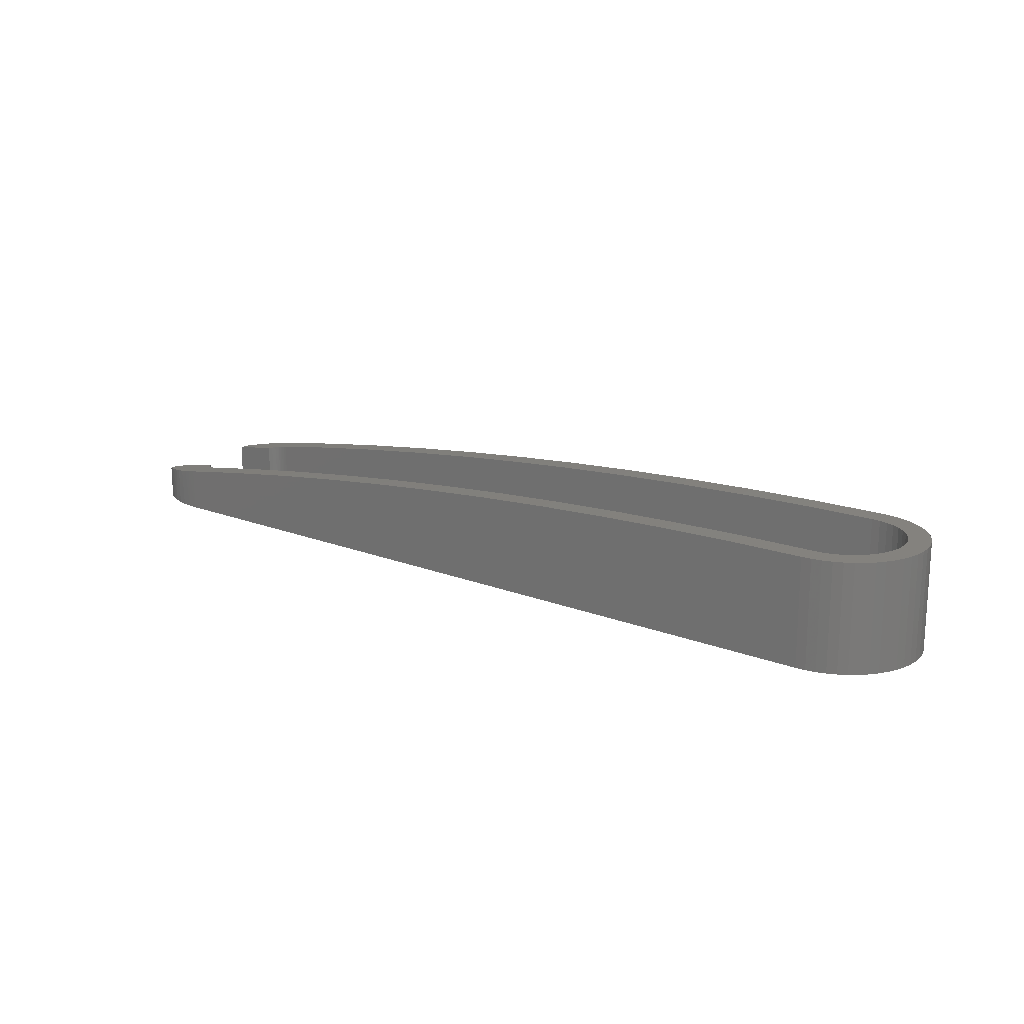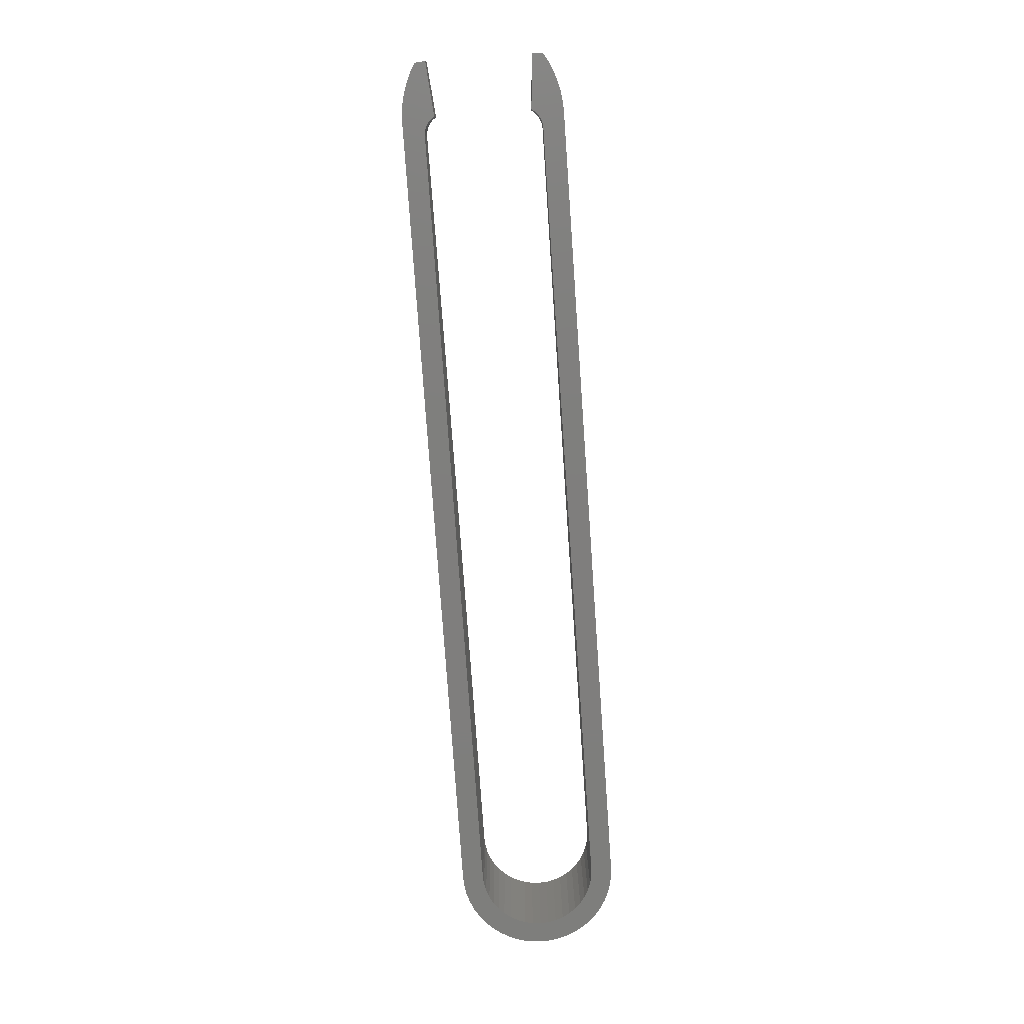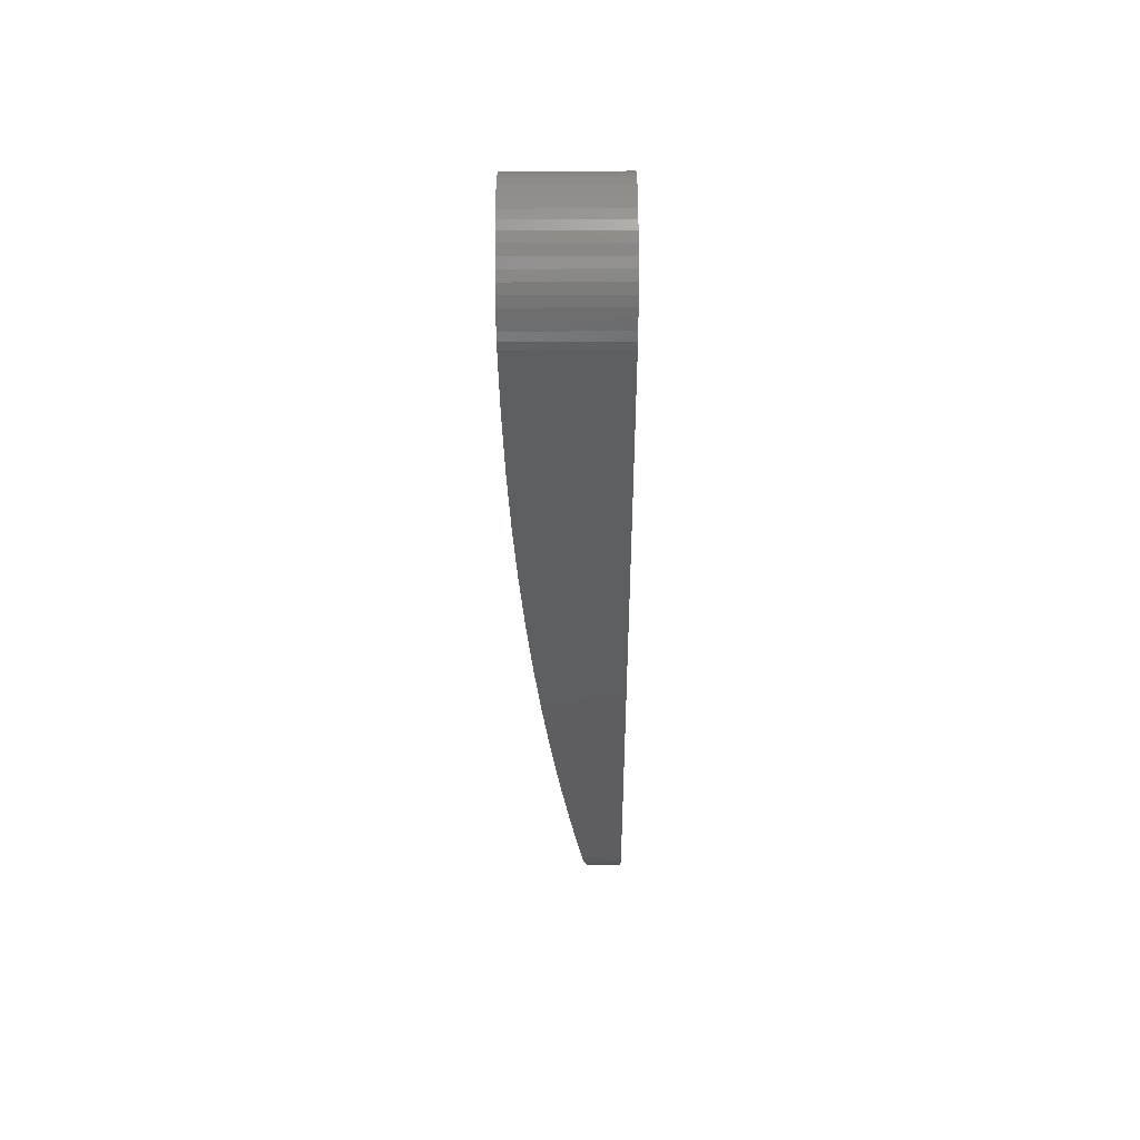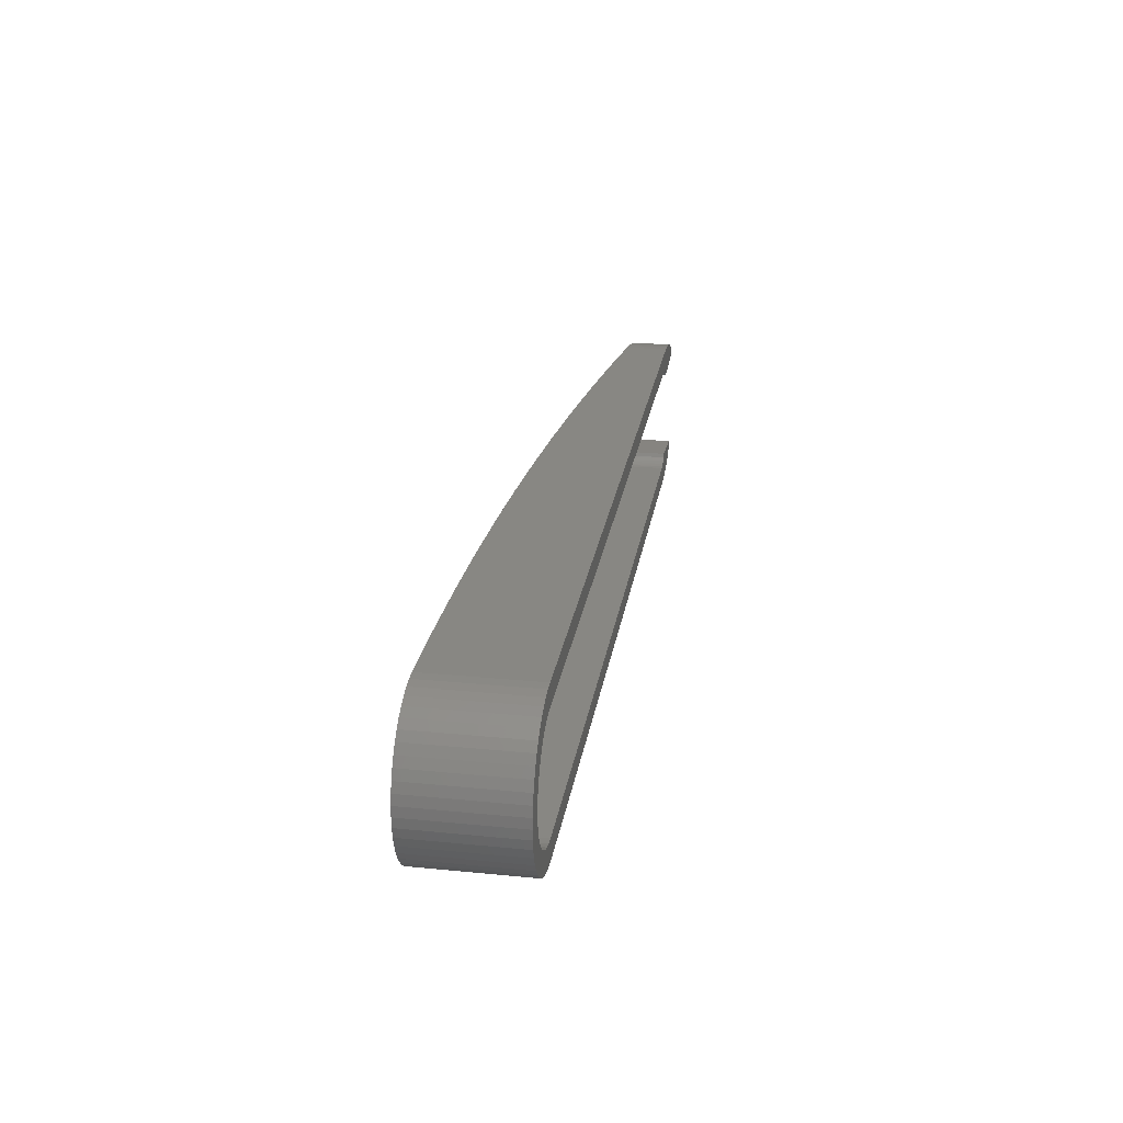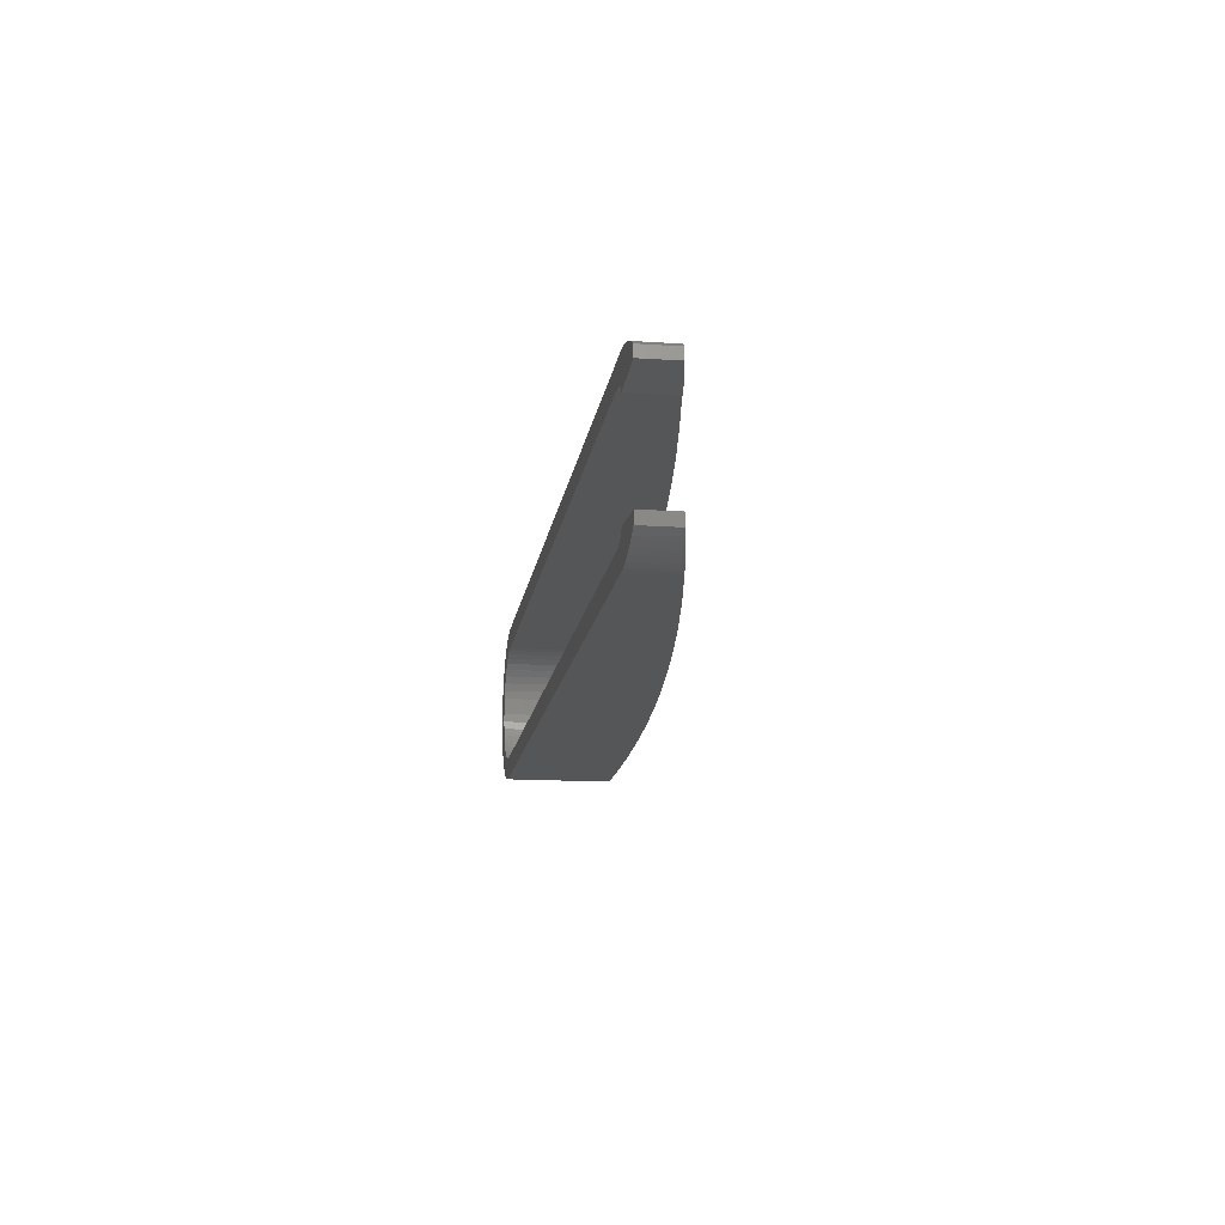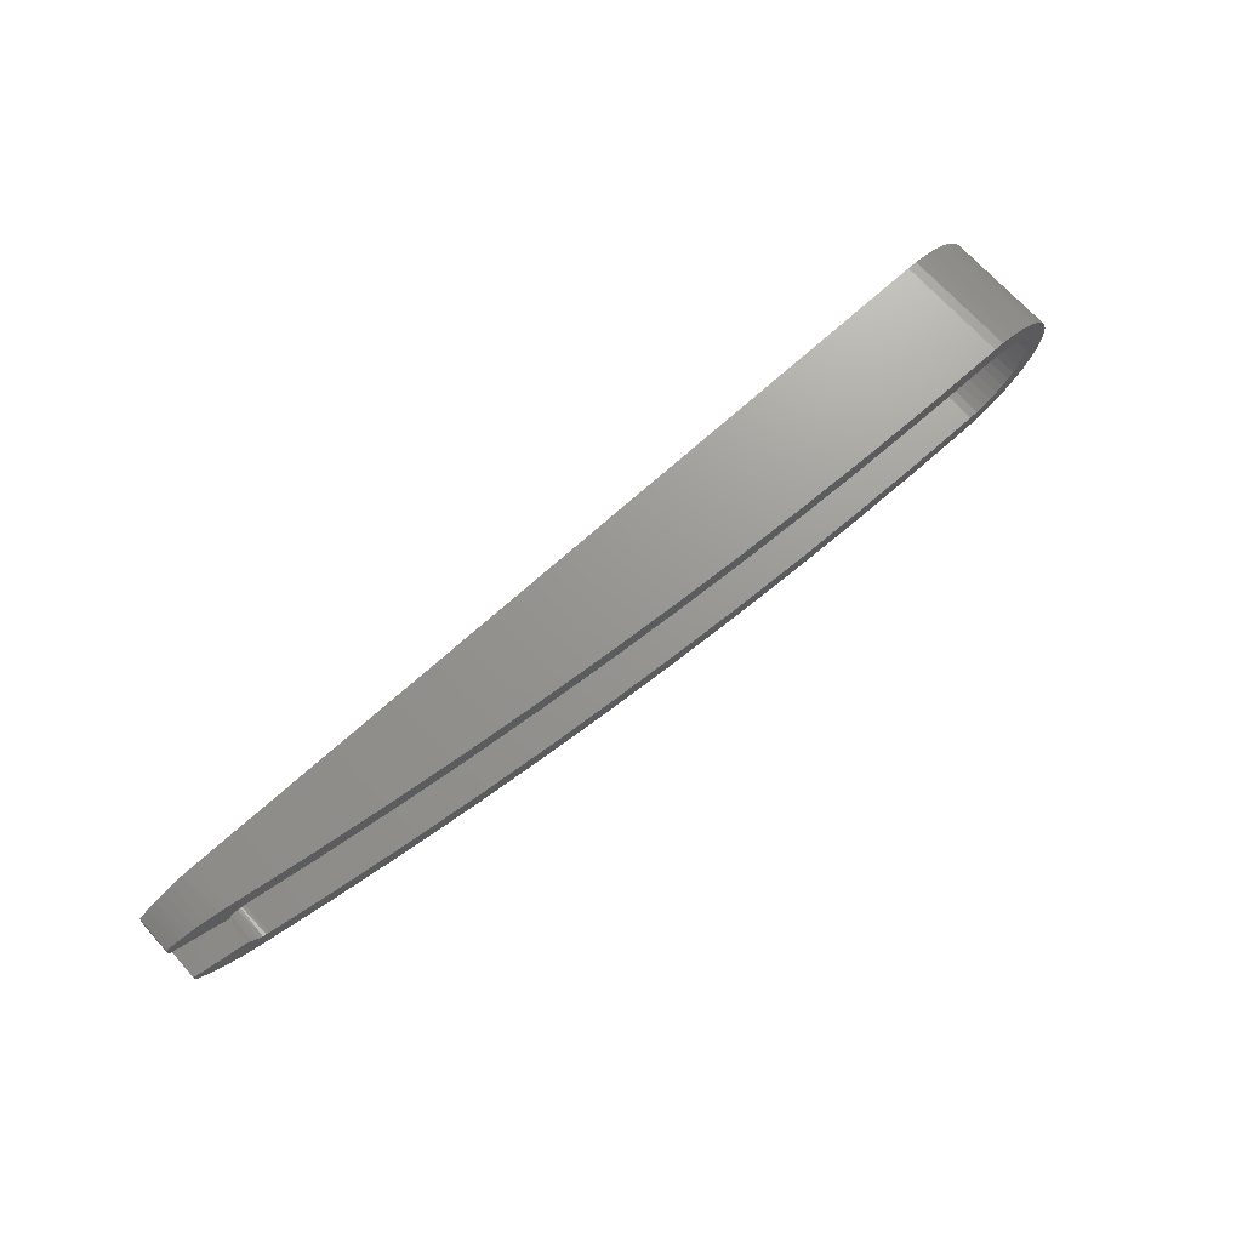
<metadata>
{"format":"stl","ext":"stl","renderer":"f3d","projection":"perspective","resolution":1024,"background":"white","views":[{"elev":17.6,"azim":37.7,"up":"+Z"},{"elev":-78.4,"azim":-86.0,"up":"+Z"},{"elev":-36.5,"azim":90.3,"up":"+Y"},{"elev":24.8,"azim":99.1,"up":"+Y"},{"elev":-14.6,"azim":-98.2,"up":"+Y"},{"elev":70.5,"azim":-42.1,"up":"+Y"}]}
</metadata>
<code>
# stl→obj: 210 verts, 416 faces
v -43.71 -5.937 3.231
v -43.71 -5.937 0
v -43.09 -6.299 3.335
v -42.89 -6.406 0
v -42.45 -6.617 3.443
v -42.03 -6.795 0
v -41.78 -6.888 3.554
v -41.13 -7.101 0
v -41.1 -7.109 3.667
v -40.41 -7.281 3.781
v -40.22 -7.322 0
v -39.71 -7.403 3.894
v -39.28 -7.455 0
v -39.02 -7.476 4.005
v -38.34 -7.5 0
v -38.34 -7.5 4.114
v -41.69 -5.761 3.569
v -39.68 -5.585 3.899
v -37.66 -5.409 4.221
v -37.36 -5.477 4.268
v -37.06 -5.5 4.315
v -31.6 -7.5 5.134
v -30.44 -5.5 5.3
v -24.85 -7.5 6.057
v -23.81 -5.5 6.192
v -18.09 -7.5 6.884
v -17.16 -5.5 6.99
v -11.32 -7.5 7.613
v -10.5 -5.5 7.695
v -4.533 -7.5 8.246
v -3.832 -5.5 8.306
v 2.258 -7.5 8.782
v 2.844 -5.5 8.823
v 9.057 -7.5 9.22
v 9.526 -5.5 9.247
v 15.86 -7.5 9.561
v 16.21 -5.5 9.576
v 22.67 -7.5 9.805
v 22.9 -5.5 9.812
v 29.48 -7.5 9.951
v 29.6 -5.5 9.953
v 36.29 -7.5 10
v 36.29 -5.5 10
v -43.71 5.937 3.231
v -43.09 6.299 3.335
v -43.71 5.937 0
v -42.89 6.406 0
v -42.45 6.617 3.443
v -42.03 6.795 0
v -41.78 6.888 3.554
v -41.13 7.101 0
v -41.1 7.109 3.667
v -40.41 7.281 3.781
v -40.22 7.322 0
v -39.71 7.403 3.894
v -39.28 7.455 0
v -39.02 7.476 4.005
v -38.34 7.5 0
v -38.34 7.5 4.114
v -31.6 7.5 5.134
v 36.29 7.5 0
v -24.85 7.5 6.057
v -18.09 7.5 6.884
v -11.32 7.5 7.613
v -4.533 7.5 8.246
v 2.258 7.5 8.782
v 9.057 7.5 9.22
v 15.86 7.5 9.561
v 22.67 7.5 9.805
v 29.48 7.5 9.951
v 36.29 7.5 10
v -39.68 5.585 3.899
v -37.66 5.409 4.221
v -37.36 5.477 4.268
v -41.69 5.761 3.569
v -37.06 5.5 4.315
v -30.44 5.5 5.3
v -23.81 5.5 6.192
v -17.16 5.5 6.99
v -10.5 5.5 7.695
v -3.832 5.5 8.306
v 2.844 5.5 8.823
v 9.526 5.5 9.247
v 16.21 5.5 9.576
v 22.9 5.5 9.812
v 29.6 5.5 9.953
v 36.29 5.5 10
v -37.48 -5.456 0
v -37.88 -5.328 0
v -38.01 -5.263 4.169
v -38.24 -5.12 0
v -38.31 -5.062 4.124
v -38.55 -4.841 0
v -38.57 -4.81 4.086
v -38.79 -4.504 0
v -38.79 -4.504 4.055
v -37.06 -5.5 0
v -38.79 4.504 4.055
v -38.79 4.504 0
v -38.57 4.81 4.086
v -38.55 4.841 0
v -38.31 5.062 4.124
v -38.24 5.12 0
v -38.01 5.263 4.169
v -37.88 5.328 0
v -37.48 5.456 0
v -37.06 5.5 0
v -43.79 -4.941 0
v -43.79 -4.941 3.231
v -42.13 -4.796 3.511
v -40.46 -4.65 3.786
v -43.79 4.941 3.231
v -43.79 4.941 0
v -40.46 4.65 3.786
v -42.13 4.796 3.511
v 36.29 -7.5 0
v 37.08 -5.444 10
v 37.2 -7.445 10
v 37.84 -5.277 10
v 38.09 -7.282 10
v 38.58 -5.003 10
v 38.95 -7.013 10
v 39.27 -4.627 10
v 39.78 -6.641 10
v 39.9 -4.157 10
v 40.55 -6.172 10
v 40.45 -3.602 10
v 41.27 -5.614 10
v 40.92 -2.974 10
v 41.91 -4.973 10
v 41.3 -2.285 10
v 42.47 -4.26 10
v 41.57 -1.55 10
v 42.93 -3.485 10
v 43.31 -2.66 10
v 41.74 -0.7827 10
v 43.58 -1.795 10
v 43.74 -0.904 10
v 41.79 -2.335e-15 10
v 43.79 -3.235e-15 10
v 43.74 0.904 10
v 41.74 0.7827 10
v 43.58 1.795 10
v 43.31 2.66 10
v 41.57 1.55 10
v 42.93 3.485 10
v 42.47 4.26 10
v 41.3 2.285 10
v 41.91 4.973 10
v 40.92 2.974 10
v 41.27 5.614 10
v 40.45 3.602 10
v 40.55 6.172 10
v 39.9 4.157 10
v 39.78 6.641 10
v 39.27 4.627 10
v 38.95 7.013 10
v 38.58 5.003 10
v 38.09 7.282 10
v 37.84 5.277 10
v 37.2 7.445 10
v 37.08 5.444 10
v 36.29 5.5 0
v 37.08 5.444 0
v 37.84 5.277 0
v 38.58 5.003 0
v 39.27 4.627 0
v 39.9 4.157 0
v 40.45 3.602 0
v 40.92 2.974 0
v 41.3 2.285 0
v 41.57 1.55 0
v 41.74 0.7827 0
v 41.79 -2.335e-15 0
v 41.74 -0.7827 0
v 41.57 -1.55 0
v 41.3 -2.285 0
v 40.92 -2.974 0
v 40.45 -3.602 0
v 39.9 -4.157 0
v 39.27 -4.627 0
v 38.58 -5.003 0
v 37.84 -5.277 0
v 37.08 -5.444 0
v 36.29 -5.5 0
v 37.2 -7.445 0
v 38.09 -7.282 0
v 38.95 -7.013 0
v 39.78 -6.641 0
v 40.55 -6.172 0
v 41.27 -5.614 0
v 41.91 -4.973 0
v 42.47 -4.26 0
v 42.93 -3.485 0
v 43.31 -2.66 0
v 43.58 -1.795 0
v 43.74 -0.904 0
v 43.79 -3.235e-15 0
v 43.74 0.904 0
v 43.58 1.795 0
v 43.31 2.66 0
v 42.93 3.485 0
v 42.47 4.26 0
v 41.91 4.973 0
v 41.27 5.614 0
v 40.55 6.172 0
v 39.78 6.641 0
v 38.95 7.013 0
v 38.09 7.282 0
v 37.2 7.445 0
f 1 2 3
f 3 2 4
f 3 4 5
f 5 4 6
f 5 6 7
f 7 6 8
f 7 8 9
f 9 8 10
f 10 8 11
f 10 11 12
f 12 11 13
f 12 13 14
f 14 13 15
f 14 15 16
f 3 5 1
f 1 5 17
f 17 5 7
f 17 7 9
f 9 10 17
f 17 10 18
f 18 10 12
f 18 12 14
f 14 16 18
f 18 16 19
f 19 16 20
f 20 16 21
f 21 16 22
f 21 22 23
f 23 22 24
f 23 24 25
f 25 24 26
f 25 26 27
f 27 26 28
f 27 28 29
f 29 28 30
f 29 30 31
f 31 30 32
f 31 32 33
f 33 32 34
f 33 34 35
f 35 34 36
f 35 36 37
f 37 36 38
f 37 38 39
f 39 38 40
f 39 40 41
f 41 40 42
f 41 42 43
f 44 45 46
f 46 45 47
f 47 45 48
f 47 48 49
f 49 48 50
f 49 50 51
f 51 50 52
f 51 52 53
f 51 53 54
f 54 53 55
f 54 55 56
f 56 55 57
f 56 57 58
f 58 57 59
f 59 60 58
f 58 60 61
f 61 60 62
f 61 62 63
f 63 64 61
f 61 64 65
f 61 65 66
f 66 67 61
f 61 67 68
f 61 68 69
f 69 70 61
f 61 70 71
f 57 72 59
f 59 72 73
f 59 73 74
f 57 55 72
f 72 55 53
f 72 53 75
f 75 53 52
f 75 52 50
f 50 48 75
f 75 48 44
f 44 48 45
f 74 76 59
f 59 76 60
f 60 76 77
f 60 77 62
f 62 77 78
f 62 78 63
f 63 78 79
f 63 79 64
f 64 79 80
f 64 80 65
f 65 80 81
f 65 81 66
f 66 81 82
f 66 82 67
f 67 82 83
f 67 83 68
f 68 83 84
f 68 84 69
f 69 84 85
f 69 85 70
f 70 85 86
f 70 86 71
f 71 86 87
f 20 88 19
f 19 88 89
f 19 89 90
f 90 89 91
f 90 91 92
f 92 91 93
f 92 93 94
f 94 93 95
f 94 95 96
f 21 97 20
f 20 97 88
f 98 99 100
f 100 99 101
f 100 101 102
f 102 101 103
f 102 103 104
f 104 103 105
f 104 105 73
f 73 105 106
f 73 106 74
f 74 106 107
f 74 107 76
f 2 1 108
f 108 1 109
f 109 1 110
f 110 1 17
f 110 17 111
f 111 17 18
f 111 18 96
f 96 18 94
f 94 18 92
f 92 18 90
f 90 18 19
f 109 110 108
f 108 110 95
f 95 110 111
f 95 111 96
f 44 46 112
f 112 46 113
f 73 72 104
f 104 72 102
f 102 72 100
f 100 72 98
f 98 72 114
f 114 72 75
f 114 75 115
f 115 75 44
f 115 44 112
f 98 114 99
f 99 114 115
f 99 115 113
f 113 115 112
f 16 15 22
f 22 15 116
f 22 116 24
f 24 116 26
f 26 116 28
f 28 116 30
f 30 116 32
f 32 116 34
f 34 116 36
f 36 116 38
f 38 116 40
f 40 116 42
f 43 42 117
f 117 42 118
f 117 118 119
f 119 118 120
f 119 120 121
f 121 120 122
f 121 122 123
f 123 122 124
f 123 124 125
f 125 124 126
f 125 126 127
f 127 126 128
f 127 128 129
f 129 128 130
f 129 130 131
f 131 130 132
f 131 132 133
f 133 132 134
f 133 134 135
f 133 135 136
f 136 135 137
f 136 137 138
f 136 138 139
f 139 138 140
f 139 140 141
f 139 141 142
f 142 141 143
f 142 143 144
f 142 144 145
f 145 144 146
f 145 146 147
f 145 147 148
f 148 147 149
f 148 149 150
f 150 149 151
f 150 151 152
f 152 151 153
f 152 153 154
f 154 153 155
f 154 155 156
f 156 155 157
f 156 157 158
f 158 157 159
f 158 159 160
f 160 159 161
f 160 161 162
f 162 161 71
f 162 71 87
f 87 163 162
f 162 163 164
f 162 164 160
f 160 164 165
f 160 165 158
f 158 165 166
f 158 166 156
f 156 166 167
f 156 167 154
f 154 167 168
f 154 168 152
f 152 168 169
f 152 169 150
f 150 169 170
f 150 170 148
f 148 170 171
f 148 171 145
f 145 171 172
f 145 172 142
f 142 172 173
f 142 173 139
f 139 173 174
f 139 174 136
f 136 174 175
f 136 175 133
f 133 175 176
f 133 176 131
f 131 176 177
f 131 177 129
f 129 177 178
f 129 178 127
f 127 178 179
f 127 179 125
f 125 179 180
f 125 180 123
f 123 180 181
f 123 181 121
f 121 181 182
f 121 182 119
f 119 182 183
f 119 183 117
f 117 183 184
f 117 184 43
f 43 184 185
f 76 107 77
f 77 107 163
f 77 163 78
f 78 163 79
f 79 163 80
f 80 163 81
f 81 163 82
f 82 163 83
f 83 163 84
f 84 163 85
f 85 163 86
f 86 163 87
f 42 116 118
f 118 116 186
f 118 186 120
f 120 186 187
f 120 187 122
f 122 187 188
f 122 188 124
f 124 188 189
f 124 189 126
f 126 189 190
f 126 190 128
f 128 190 191
f 128 191 130
f 130 191 192
f 130 192 132
f 132 192 193
f 132 193 134
f 134 193 194
f 134 194 135
f 135 194 195
f 135 195 137
f 137 195 196
f 137 196 138
f 138 196 197
f 138 197 140
f 140 197 198
f 140 198 141
f 141 198 199
f 141 199 143
f 143 199 200
f 143 200 144
f 144 200 201
f 144 201 146
f 146 201 202
f 146 202 147
f 147 202 203
f 147 203 149
f 149 203 204
f 149 204 151
f 151 204 205
f 151 205 153
f 153 205 206
f 153 206 155
f 155 206 207
f 155 207 157
f 157 207 208
f 157 208 159
f 159 208 209
f 159 209 161
f 161 209 210
f 161 210 71
f 71 210 61
f 21 23 97
f 97 23 185
f 185 23 25
f 185 25 27
f 27 29 185
f 185 29 31
f 185 31 33
f 33 35 185
f 185 35 37
f 185 37 39
f 39 41 185
f 185 41 43
f 13 11 15
f 15 11 8
f 15 8 97
f 97 8 6
f 97 6 4
f 97 4 88
f 88 4 2
f 88 2 89
f 89 2 108
f 89 108 91
f 91 108 93
f 93 108 95
f 15 97 116
f 116 97 185
f 116 185 188
f 188 185 189
f 189 185 190
f 190 185 184
f 190 184 191
f 191 184 183
f 191 183 182
f 191 182 192
f 192 182 181
f 192 181 193
f 193 181 180
f 193 180 179
f 193 179 194
f 194 179 178
f 194 178 195
f 195 178 177
f 195 177 196
f 196 177 176
f 196 176 197
f 197 176 175
f 197 175 198
f 198 175 174
f 198 174 173
f 198 173 199
f 199 173 172
f 199 172 200
f 200 172 171
f 200 171 201
f 201 171 170
f 201 170 202
f 202 170 169
f 202 169 203
f 203 169 168
f 203 168 167
f 203 167 204
f 204 167 166
f 204 166 205
f 205 166 165
f 205 165 164
f 205 164 206
f 206 164 163
f 206 163 207
f 207 163 208
f 208 163 61
f 208 61 209
f 209 61 210
f 163 107 61
f 61 107 58
f 58 107 51
f 58 51 54
f 106 47 107
f 107 47 49
f 107 49 51
f 47 106 46
f 46 106 105
f 46 105 113
f 113 105 103
f 113 103 101
f 101 99 113
f 54 56 58
f 188 187 116
f 116 187 186

</code>
